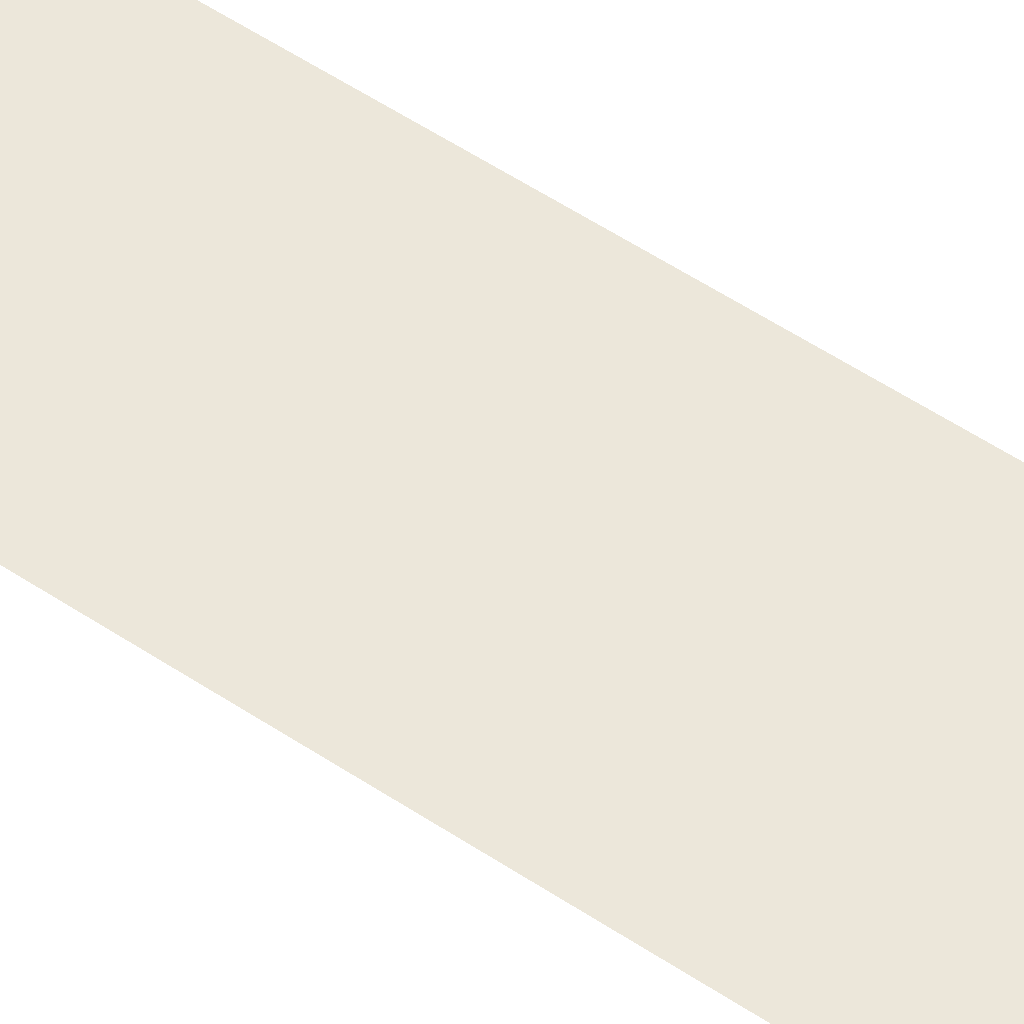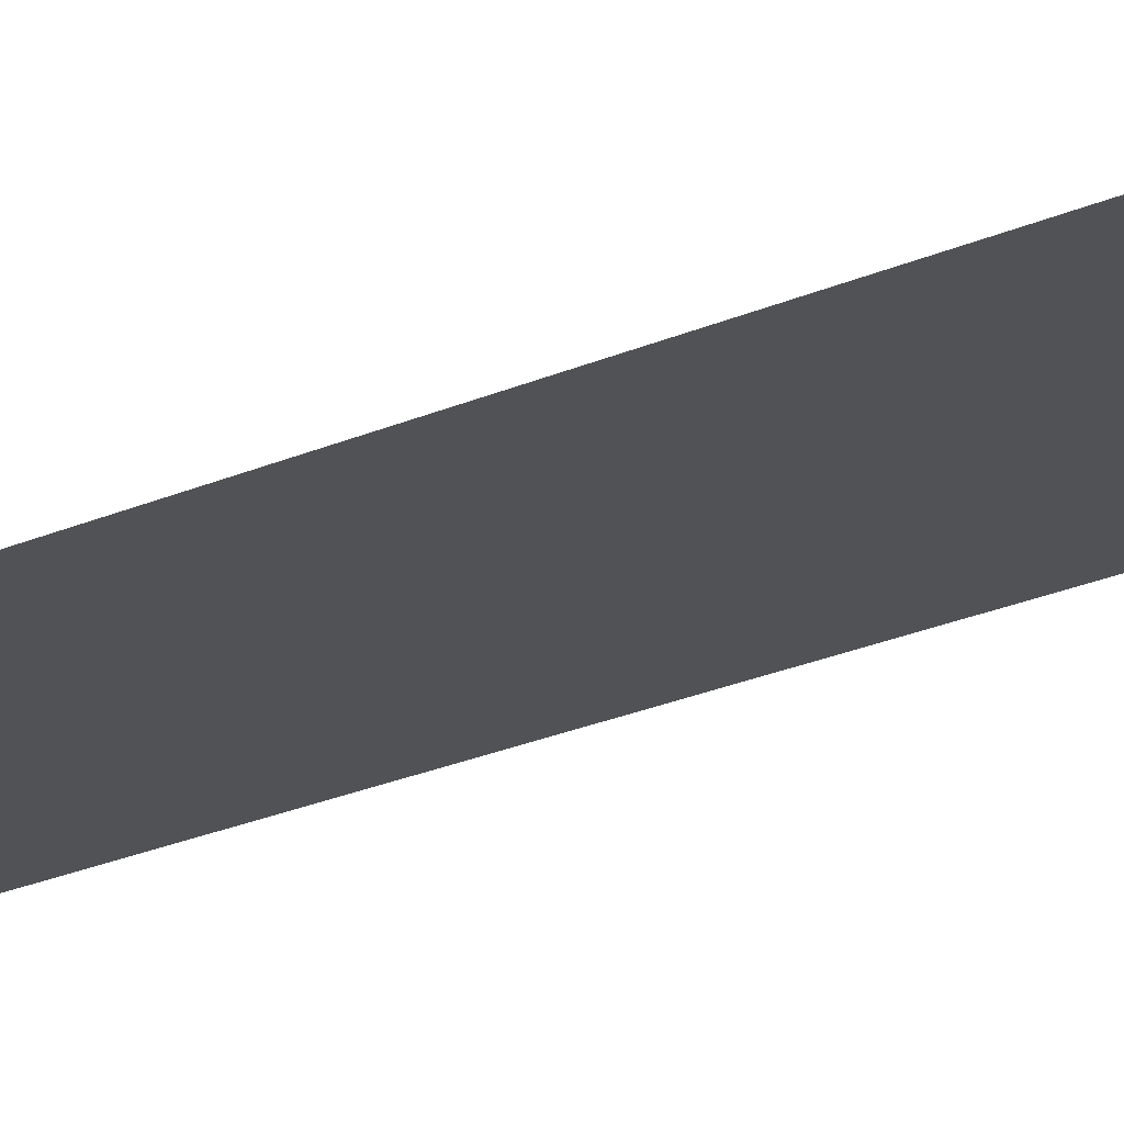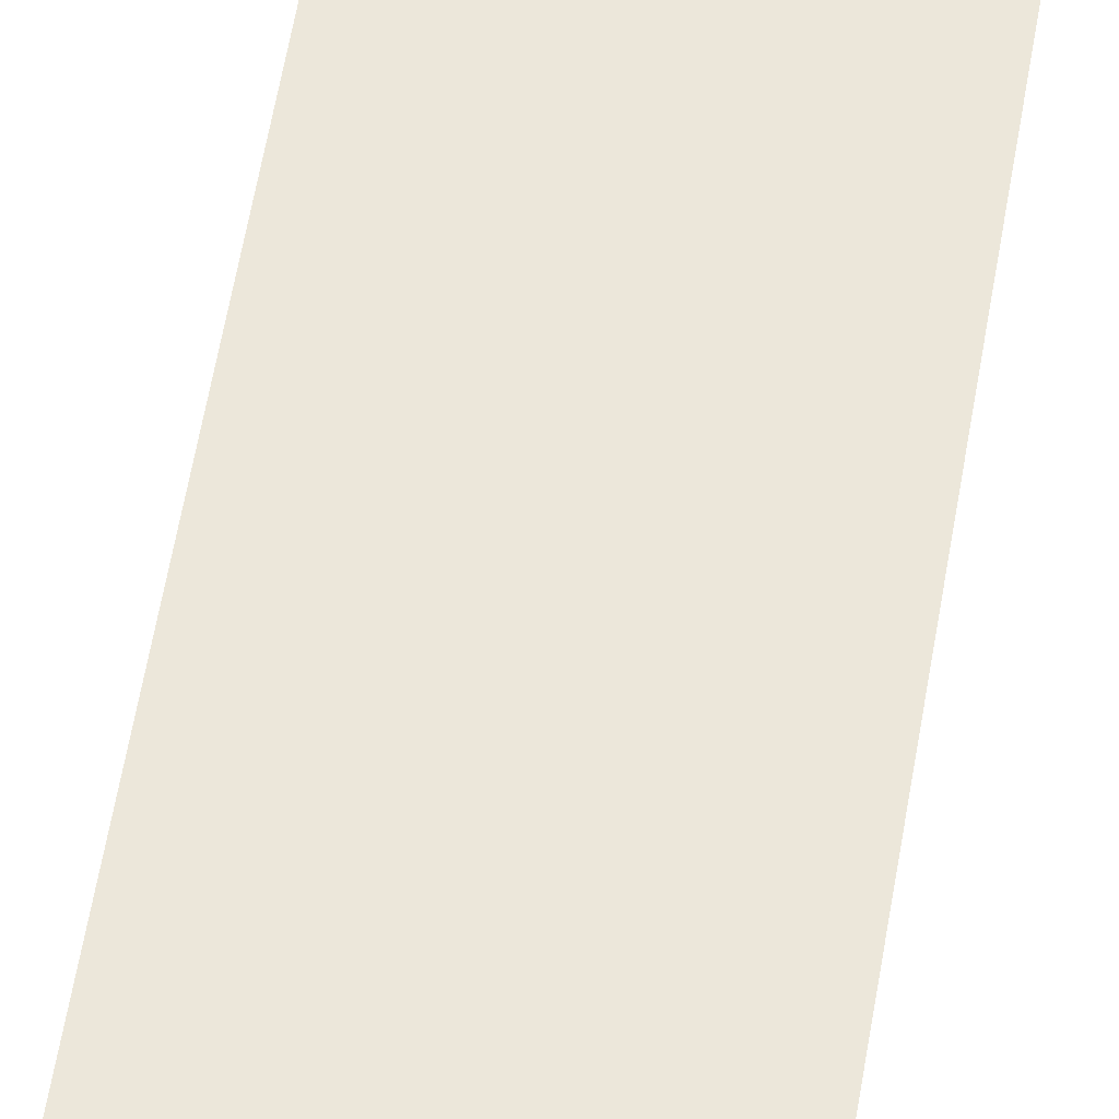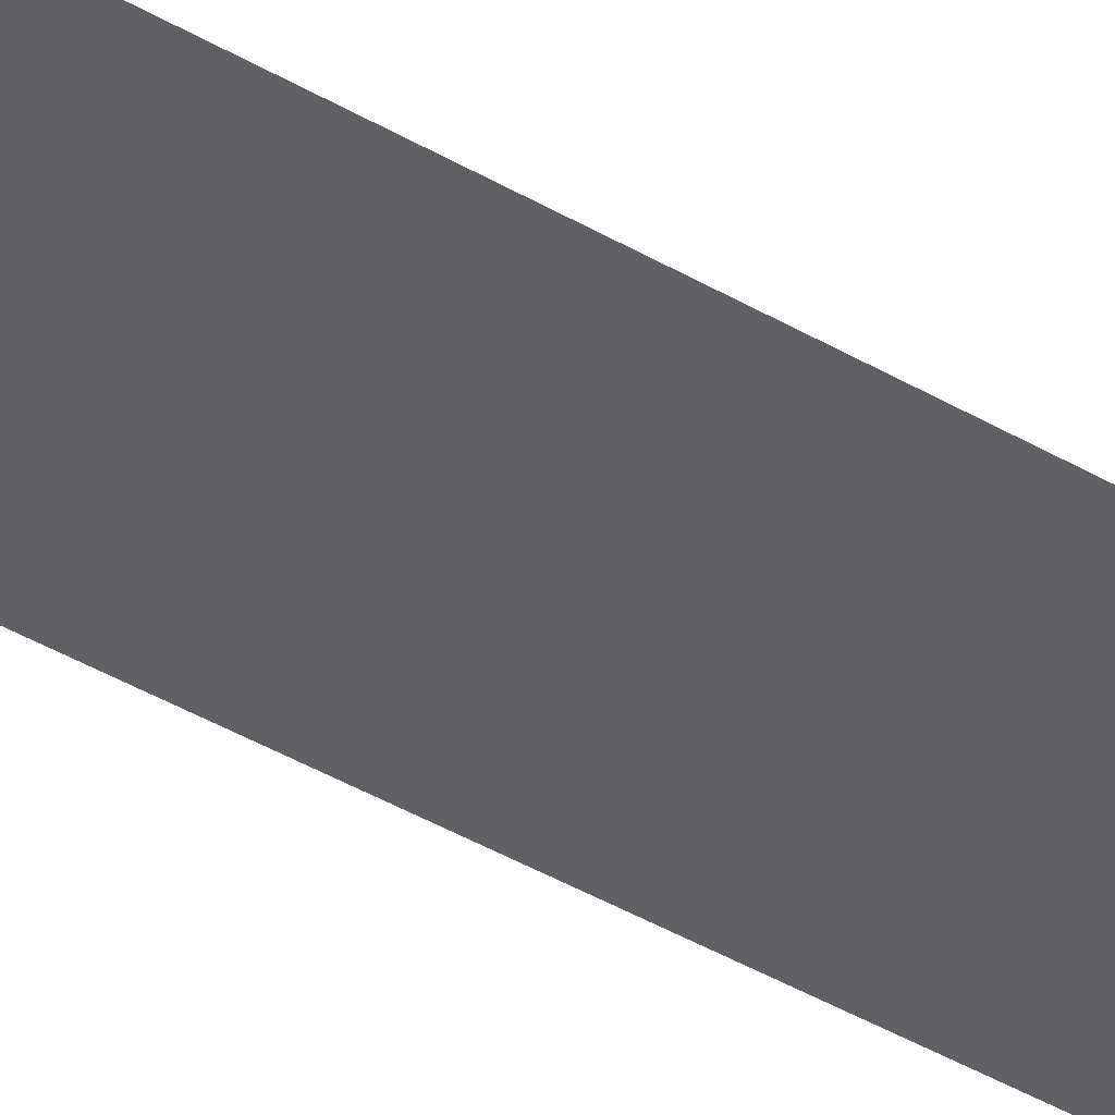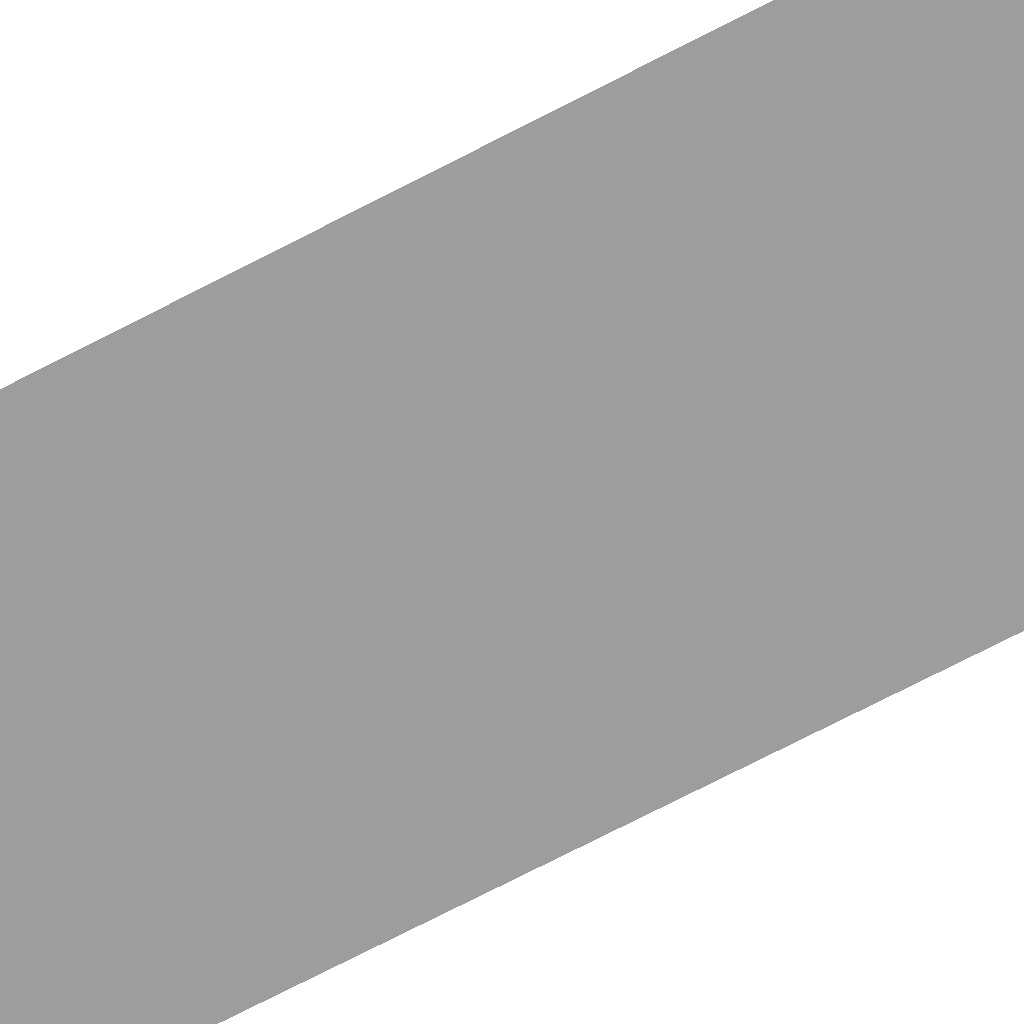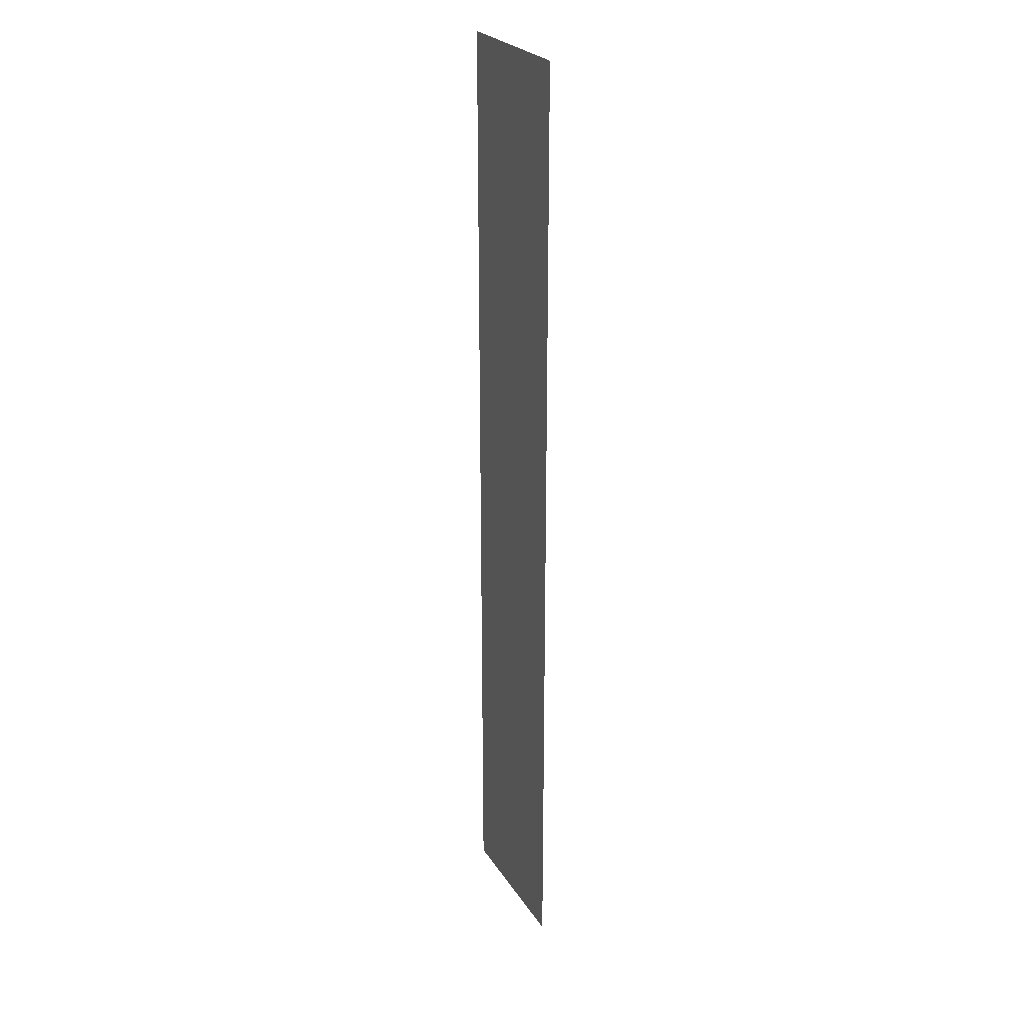
<metadata>
{"format":"obj","ext":"obj","renderer":"f3d","projection":"perspective","resolution":1024,"background":"white","views":[{"elev":53.1,"azim":125.8,"up":"+Z"},{"elev":-21.0,"azim":129.9,"up":"+Z"},{"elev":53.5,"azim":9.0,"up":"+Z"},{"elev":-47.1,"azim":57.2,"up":"+Z"},{"elev":-70.6,"azim":-62.3,"up":"+Z"},{"elev":25.2,"azim":-115.1,"up":"+Y"}]}
</metadata>
<code>
g lBoltTest_mesh
v 0.5 0 0
v -0.5 0 0
v 0.5 -0.6 0
v -0.5 -0.6 0
v 0.5 -1.2 0
v -0.5 -1.2 0
v 0.5 -1.8 0
v -0.5 -1.8 0
v 0.5 -2.4 0
v -0.5 -2.4 0
v 0.5 -3 0
v -0.5 -3 0
v 0.5 -3.6 0
v -0.5 -3.6 0
v 0.5 -4.2 0
v -0.5 -4.2 0
v 0.5 -4.8 0
v -0.5 -4.8 0
v 0.5 -5.4 0
v -0.5 -5.4 0
v 0.5 -6 0
v -0.5 -6 0
g lBoltTest_mesh_0
f 3 2 1
f 4 2 3
f 5 4 3
f 6 4 5
f 7 6 5
f 8 6 7
f 9 8 7
f 10 8 9
f 11 10 9
f 12 10 11
f 13 12 11
f 14 12 13
f 15 14 13
f 16 14 15
f 17 16 15
f 18 16 17
f 19 18 17
f 20 18 19
f 21 20 19
f 22 20 21

</code>
